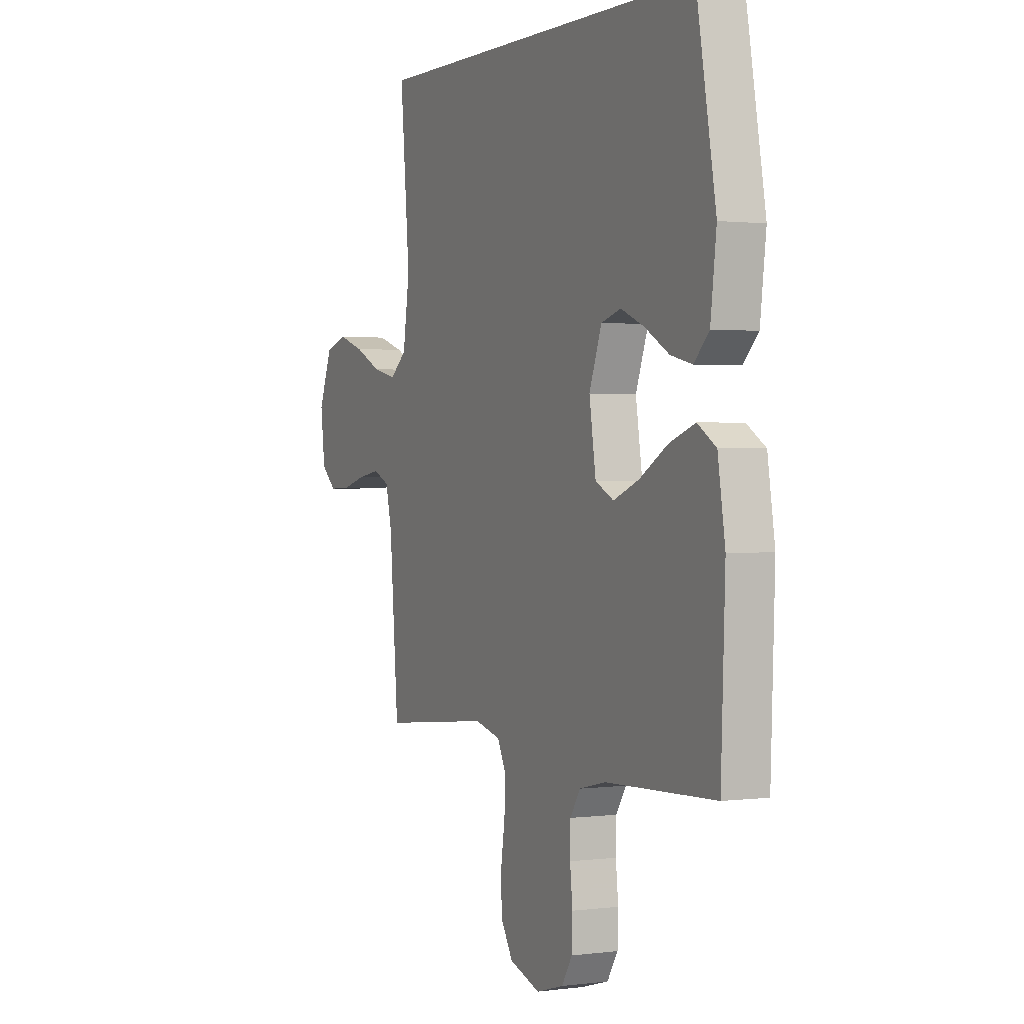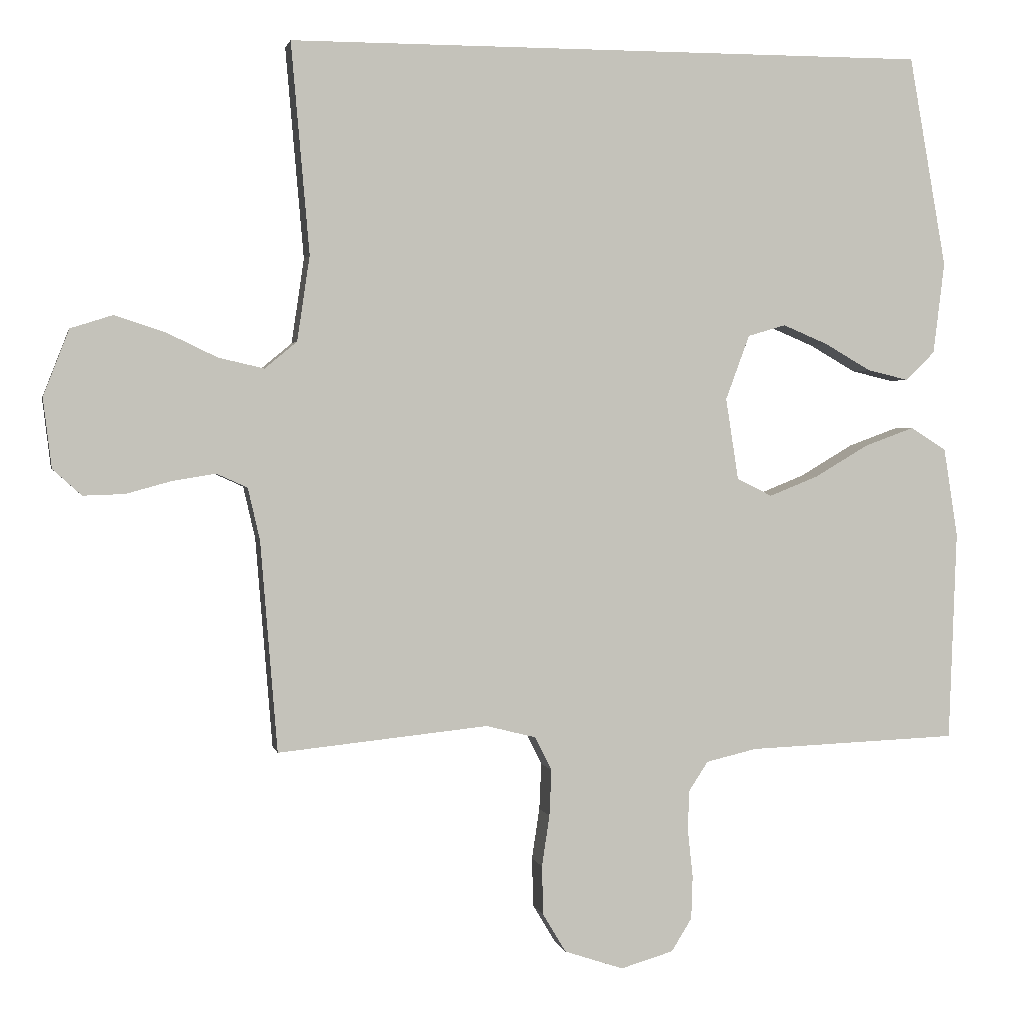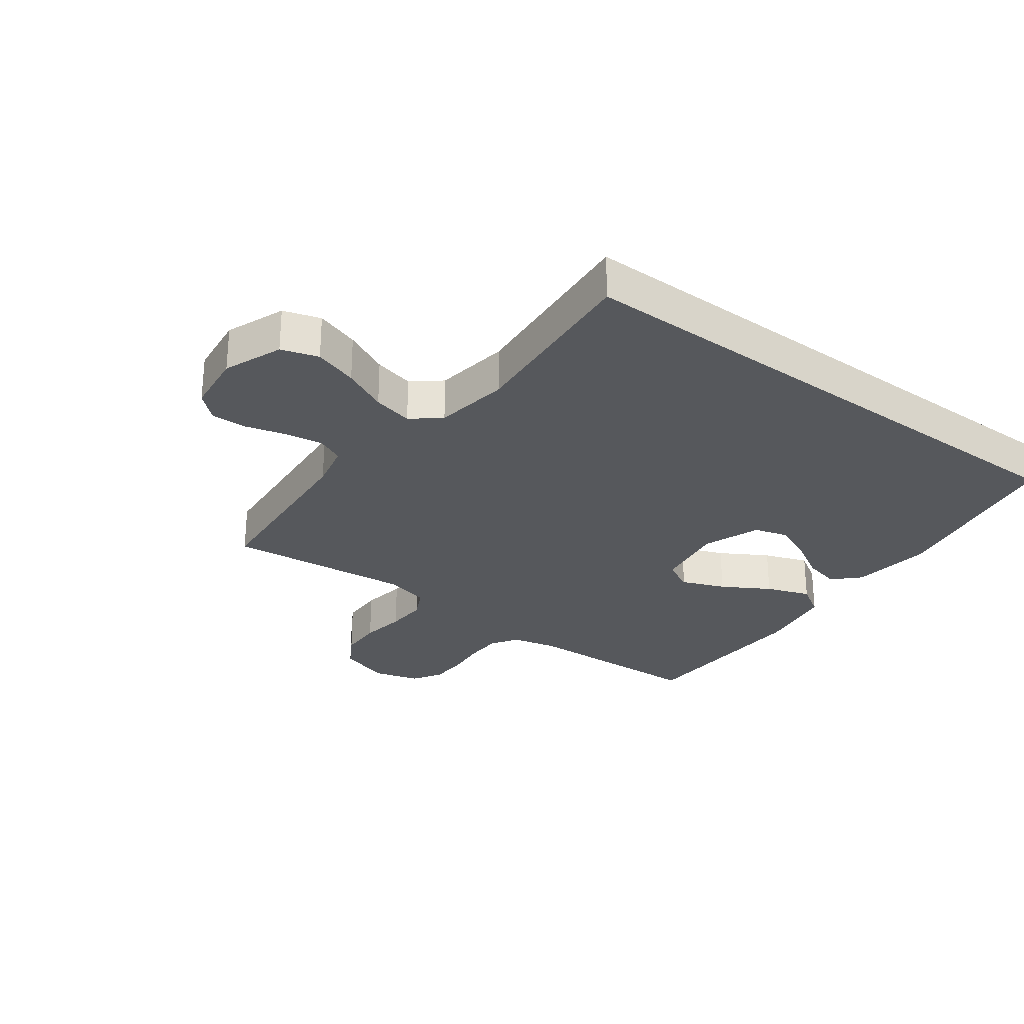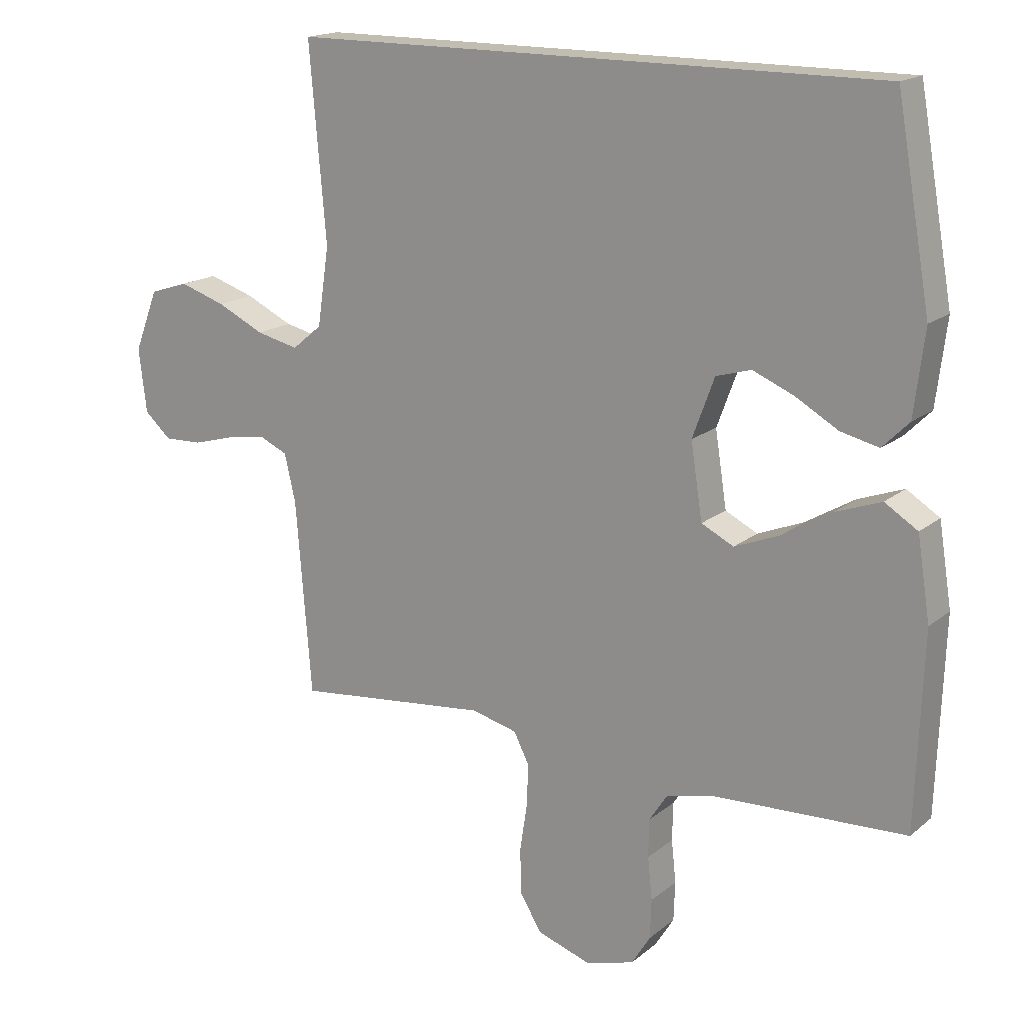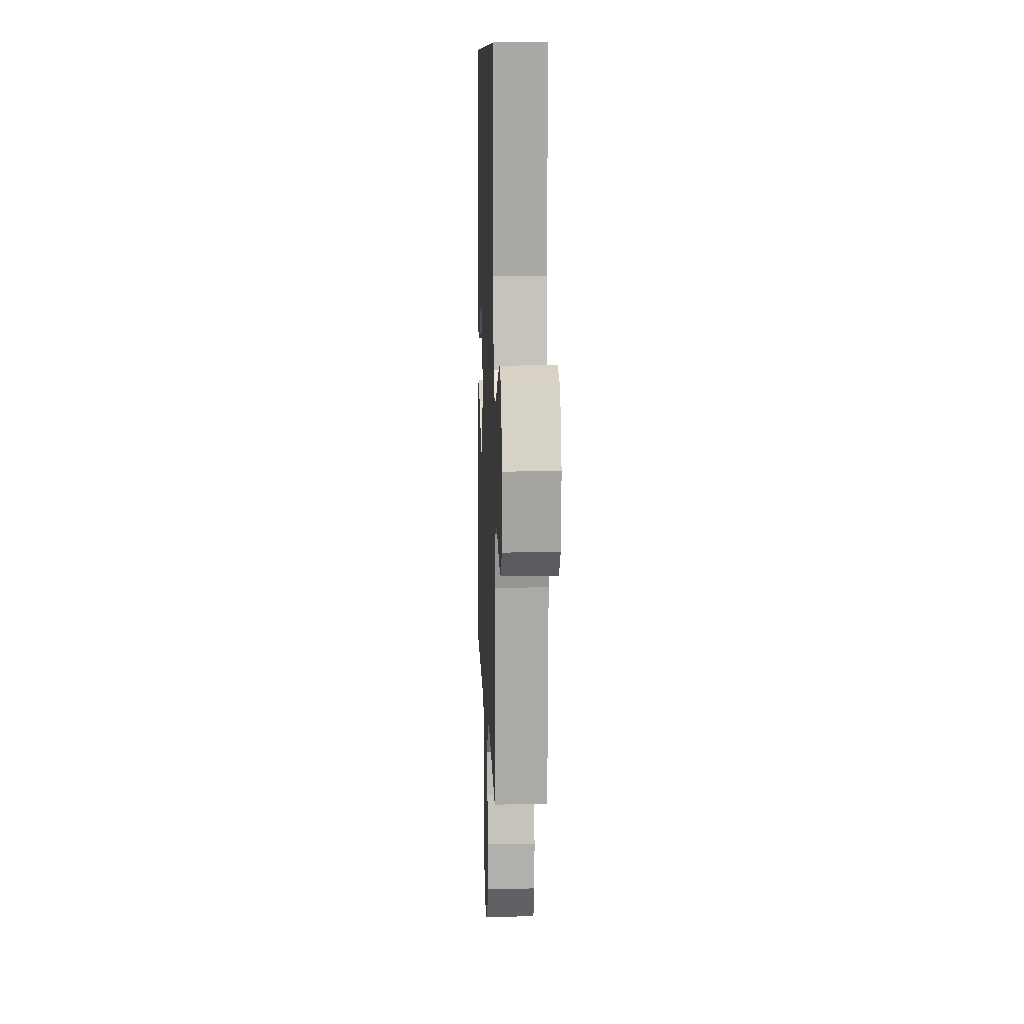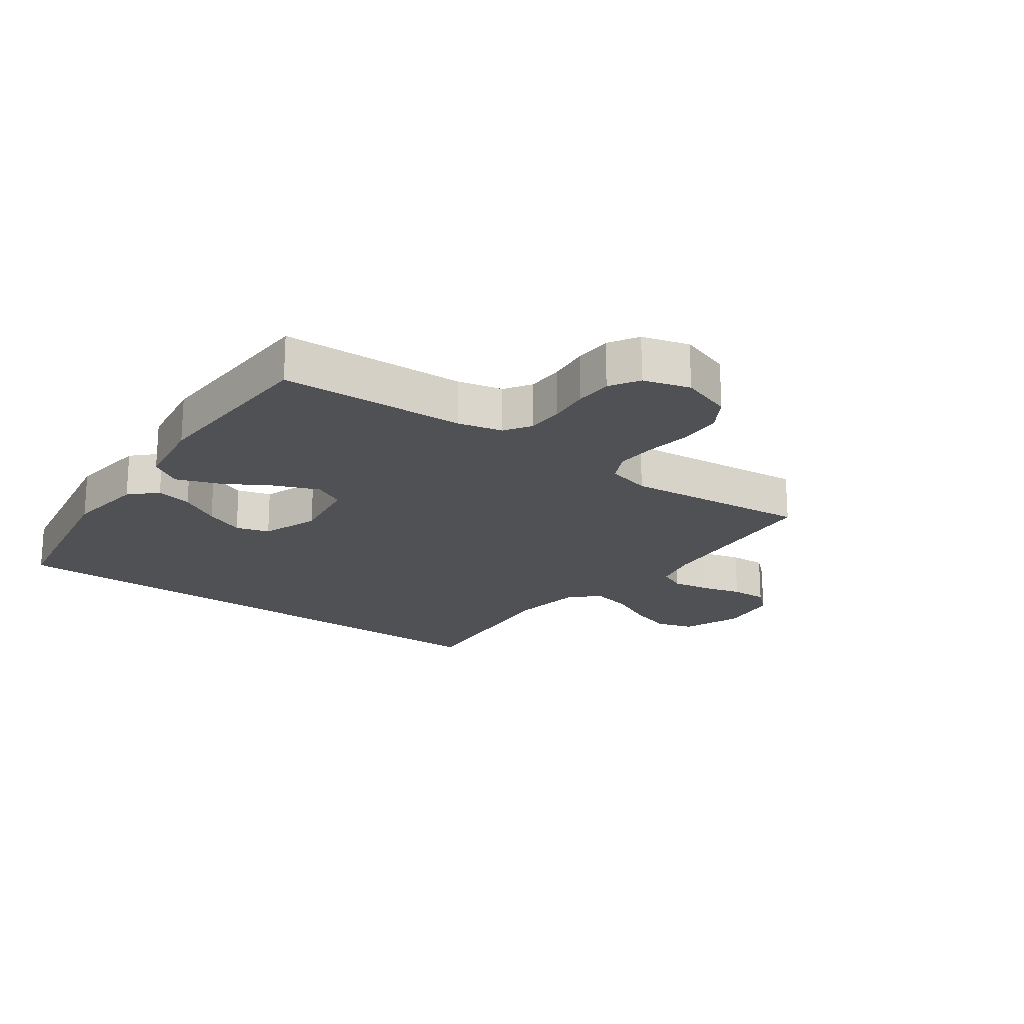
<metadata>
{"format":"obj","ext":"obj","renderer":"f3d","projection":"perspective","resolution":1024,"background":"white","views":[{"elev":1.2,"azim":64.4,"up":"+Z"},{"elev":1.8,"azim":-11.4,"up":"+Z"},{"elev":-28.2,"azim":-36.7,"up":"+Y"},{"elev":17.0,"azim":32.7,"up":"+Z"},{"elev":9.8,"azim":-92.0,"up":"+Z"},{"elev":-20.1,"azim":144.0,"up":"+Y"}]}
</metadata>
<code>
v -0.5 0.07 -0.5
v -0.524 0.07 -0.2
v -0.541 0.07 -0.126
v -0.585 0.07 -0.106
v -0.646 0.07 -0.116
v -0.711 0.07 -0.134
v -0.77 0.07 -0.136
v -0.811 0.07 -0.099
v -0.823 0.07 0
v -0.786 0.07 0.095
v -0.726 0.07 0.114
v -0.655 0.07 0.091
v -0.582 0.07 0.056
v -0.517 0.07 0.041
v -0.471 0.07 0.079
v -0.453 0.07 0.2
v -0.479 0.07 0.5
v 0.436 0.07 0.5
v 0.489 0.07 0.2
v 0.473 0.07 0.07
v 0.432 0.07 0.029
v 0.373 0.07 0.043
v 0.307 0.07 0.081
v 0.243 0.07 0.108
v 0.189 0.07 0.092
v 0.155 0.07 0
v 0.173 0.07 -0.116
v 0.223 0.07 -0.141
v 0.293 0.07 -0.113
v 0.369 0.07 -0.068
v 0.44 0.07 -0.042
v 0.491 0.07 -0.074
v 0.511 0.07 -0.2
v 0.5 0.07 -0.5
v 0.2 0.07 -0.512
v 0.128 0.07 -0.529
v 0.1 0.07 -0.572
v 0.099 0.07 -0.631
v 0.106 0.07 -0.697
v 0.104 0.07 -0.758
v 0.075 0.07 -0.805
v 0 0.07 -0.827
v -0.084 0.07 -0.799
v -0.117 0.07 -0.744
v -0.119 0.07 -0.674
v -0.108 0.07 -0.601
v -0.105 0.07 -0.535
v -0.129 0.07 -0.487
v -0.2 0.07 -0.469
v -0.5 0 -0.5
v -0.524 0 -0.2
v -0.541 0 -0.126
v -0.585 0 -0.106
v -0.646 0 -0.116
v -0.711 0 -0.134
v -0.77 0 -0.136
v -0.811 0 -0.099
v -0.823 0 0
v -0.786 0 0.095
v -0.726 0 0.114
v -0.655 0 0.091
v -0.582 0 0.056
v -0.517 0 0.041
v -0.471 0 0.079
v -0.453 0 0.2
v -0.479 0 0.5
v 0.436 0 0.5
v 0.489 0 0.2
v 0.473 0 0.07
v 0.432 0 0.029
v 0.373 0 0.043
v 0.307 0 0.081
v 0.243 0 0.108
v 0.189 0 0.092
v 0.155 0 0
v 0.173 0 -0.116
v 0.223 0 -0.141
v 0.293 0 -0.113
v 0.369 0 -0.068
v 0.44 0 -0.042
v 0.491 0 -0.074
v 0.511 0 -0.2
v 0.5 0 -0.5
v 0.2 0 -0.512
v 0.128 0 -0.529
v 0.1 0 -0.572
v 0.099 0 -0.631
v 0.106 0 -0.697
v 0.104 0 -0.758
v 0.075 0 -0.805
v 0 0 -0.827
v -0.084 0 -0.799
v -0.117 0 -0.744
v -0.119 0 -0.674
v -0.108 0 -0.601
v -0.105 0 -0.535
v -0.129 0 -0.487
v -0.2 0 -0.469
f 44 45 46
f 43 44 46
f 42 43 46
f 41 42 46
f 40 41 46
f 39 40 46
f 38 39 46
f 37 38 46 47
f 36 37 47 48
f 33 34 35
f 32 33 35
f 31 32 35
f 30 31 35
f 29 30 35
f 36 48 49
f 35 36 49
f 29 35 49
f 28 29 49
f 21 22 23
f 20 21 23
f 19 20 23
f 18 19 23
f 18 23 24
f 18 24 25
f 17 18 25
f 16 17 25
f 11 12 13
f 10 11 13
f 9 10 13
f 8 9 13
f 7 8 13
f 6 7 13
f 5 6 13
f 4 5 13 14
f 3 4 14 15
f 49 1 2
f 28 49 2
f 27 28 2
f 15 16 25 26
f 15 26 27
f 3 15 27
f 2 3 27
f 95 94 93
f 95 93 92
f 95 92 91
f 95 91 90
f 95 90 89
f 95 89 88
f 95 88 87
f 96 95 87 86
f 97 96 86 85
f 84 83 82
f 84 82 81
f 84 81 80
f 84 80 79
f 84 79 78
f 98 97 85
f 98 85 84
f 98 84 78
f 98 78 77
f 72 71 70
f 72 70 69
f 72 69 68
f 72 68 67
f 73 72 67
f 74 73 67
f 74 67 66
f 74 66 65
f 62 61 60
f 62 60 59
f 62 59 58
f 62 58 57
f 62 57 56
f 62 56 55
f 62 55 54
f 63 62 54 53
f 64 63 53 52
f 51 50 98
f 51 98 77
f 51 77 76
f 75 74 65 64
f 76 75 64
f 76 64 52
f 76 52 51
f 1 50 51 2
f 2 51 52 3
f 3 52 53 4
f 4 53 54 5
f 5 54 55 6
f 6 55 56 7
f 7 56 57 8
f 8 57 58 9
f 9 58 59 10
f 10 59 60 11
f 11 60 61 12
f 12 61 62 13
f 13 62 63 14
f 14 63 64 15
f 15 64 65 16
f 16 65 66 17
f 17 66 67 18
f 18 67 68 19
f 19 68 69 20
f 20 69 70 21
f 21 70 71 22
f 22 71 72 23
f 23 72 73 24
f 24 73 74 25
f 25 74 75 26
f 26 75 76 27
f 27 76 77 28
f 28 77 78 29
f 29 78 79 30
f 30 79 80 31
f 31 80 81 32
f 32 81 82 33
f 33 82 83 34
f 34 83 84 35
f 35 84 85 36
f 36 85 86 37
f 37 86 87 38
f 38 87 88 39
f 39 88 89 40
f 40 89 90 41
f 41 90 91 42
f 42 91 92 43
f 43 92 93 44
f 44 93 94 45
f 45 94 95 46
f 46 95 96 47
f 47 96 97 48
f 48 97 98 49
f 49 98 50 1

</code>
